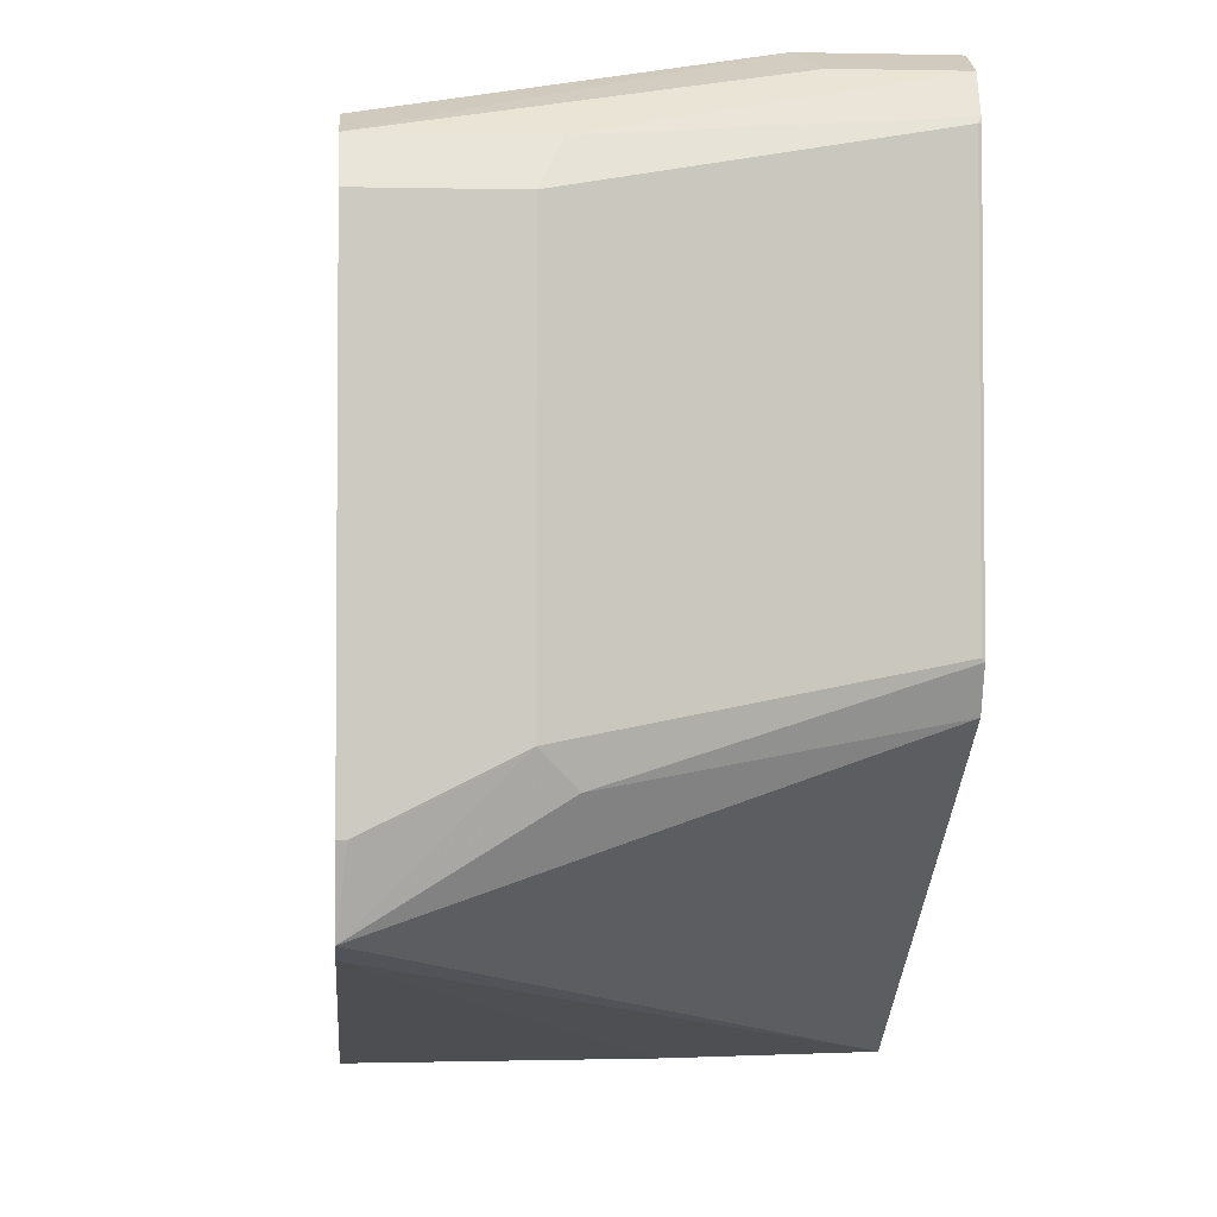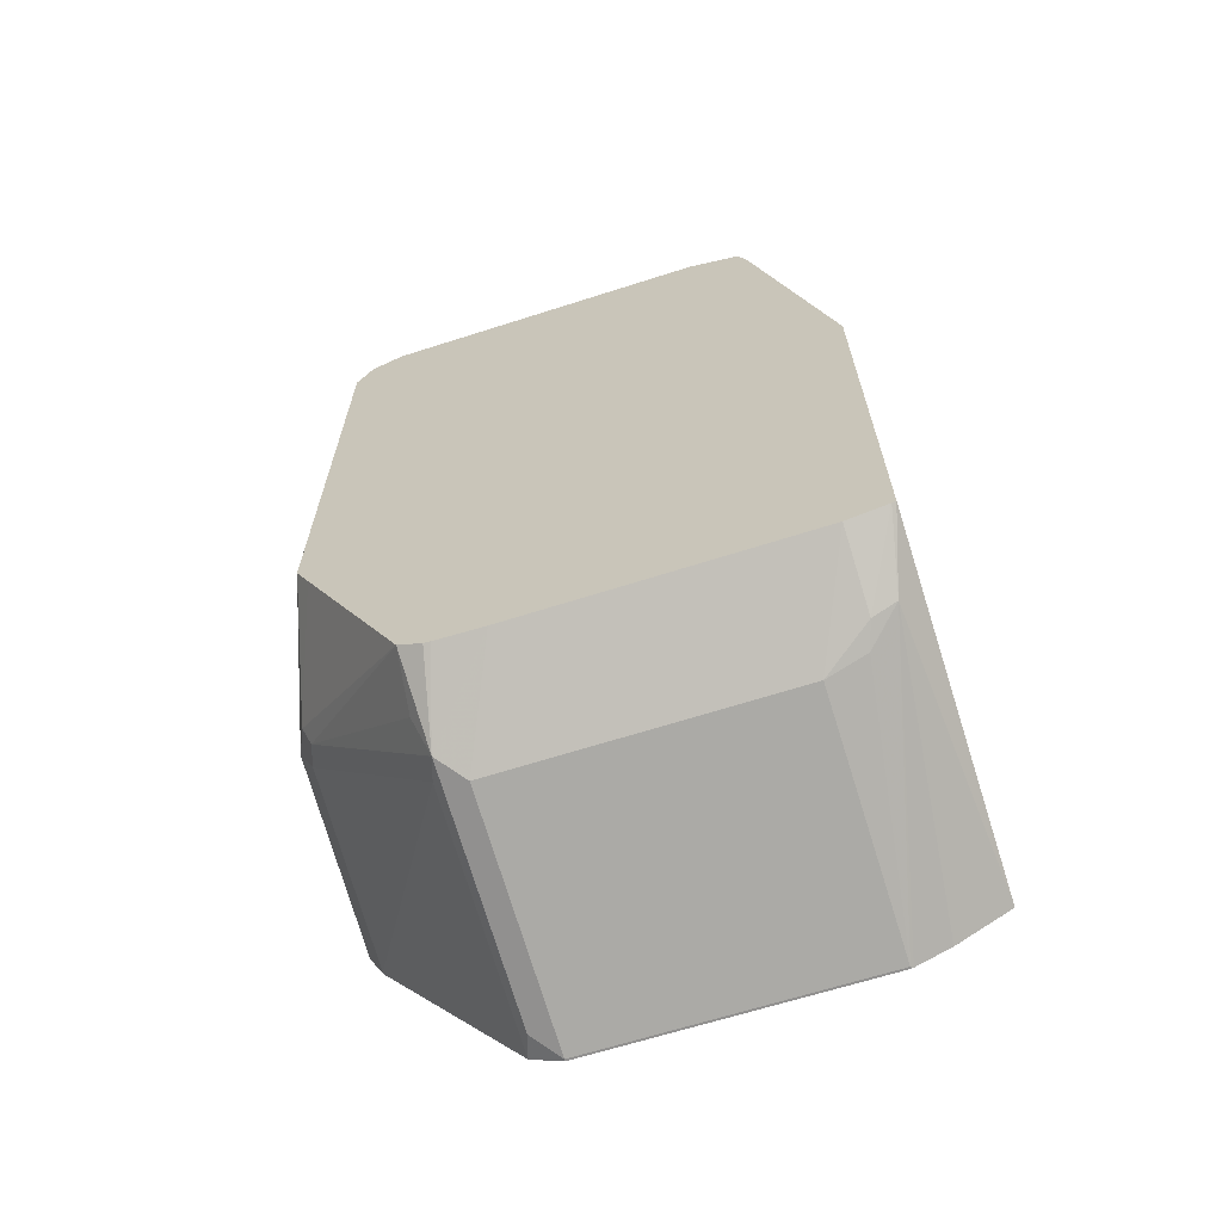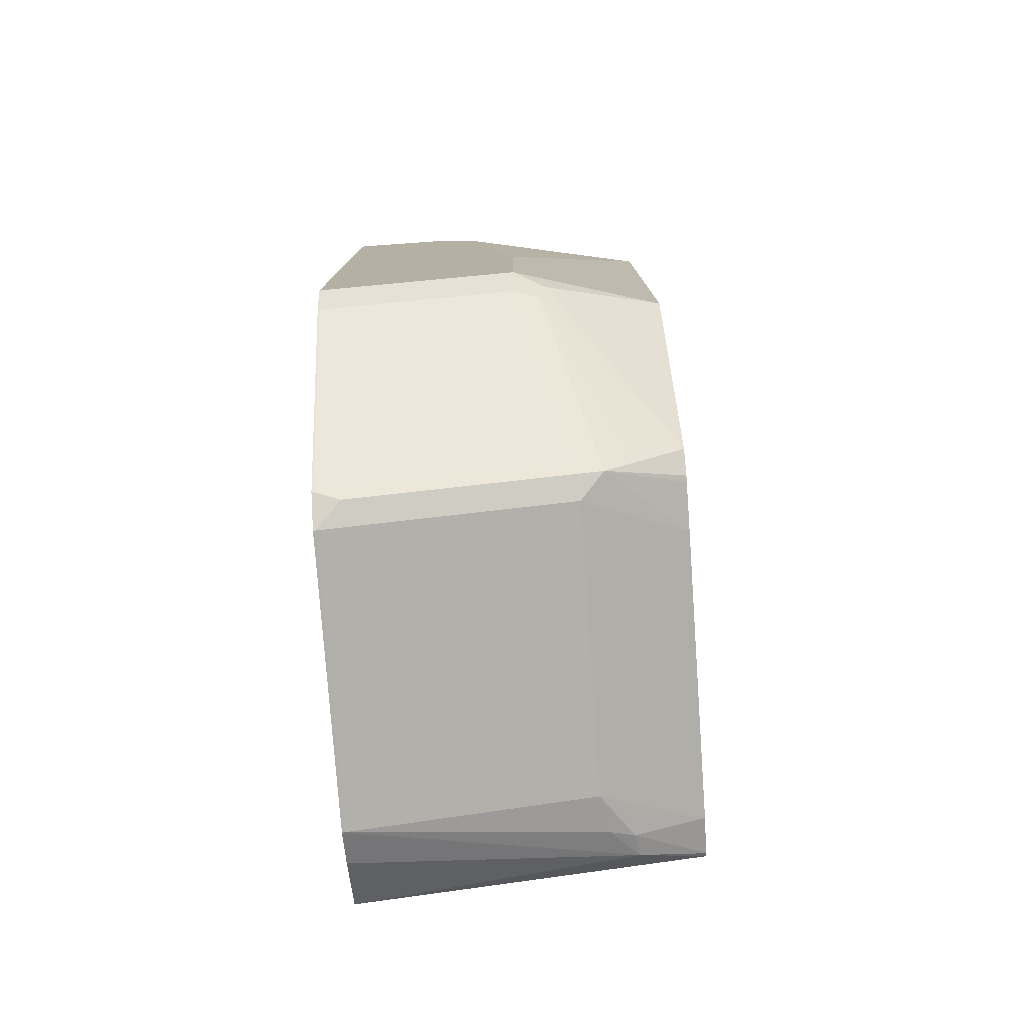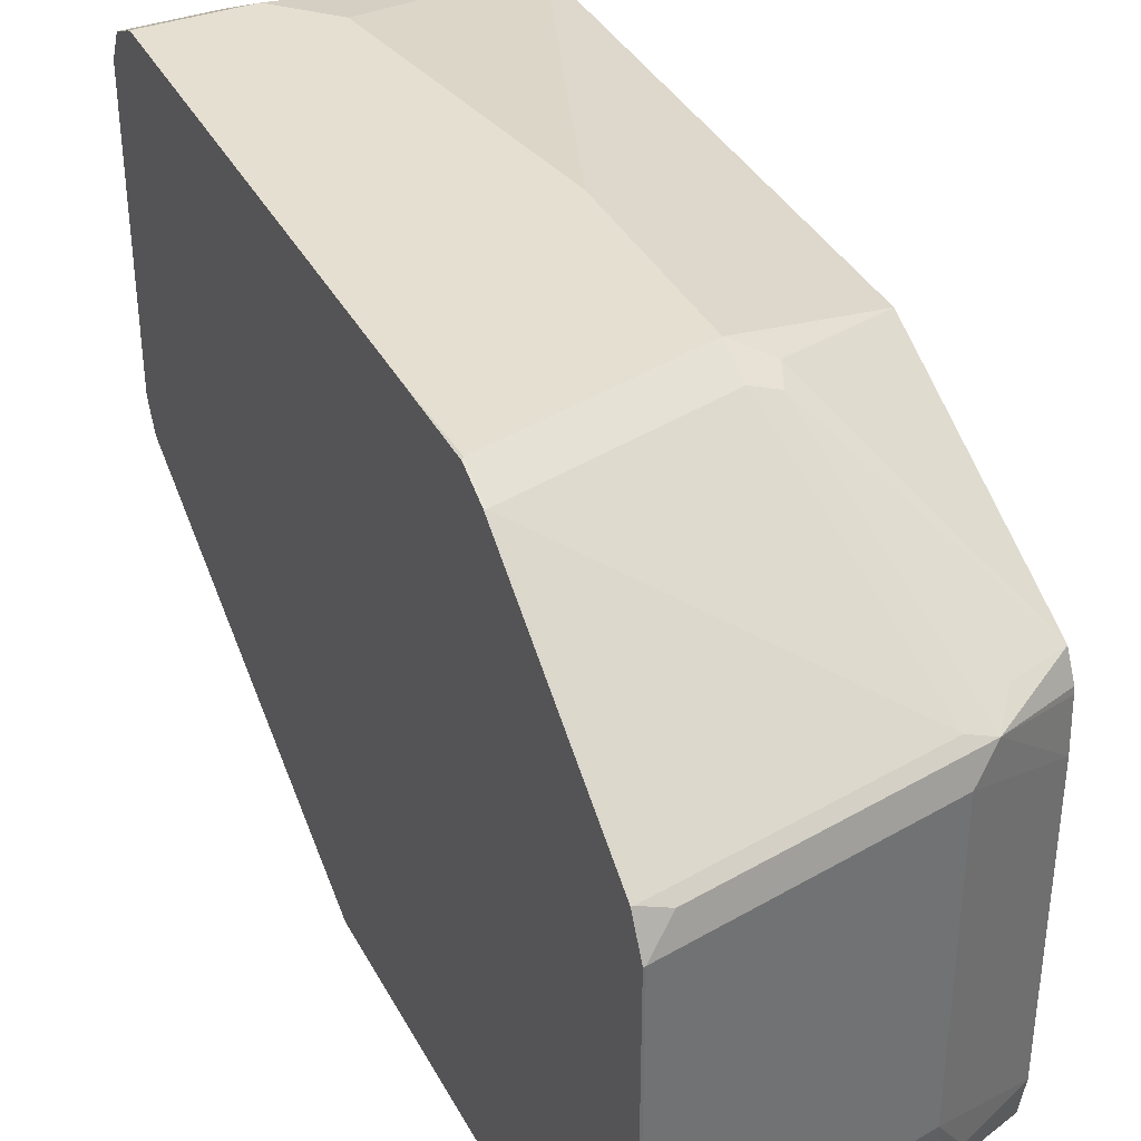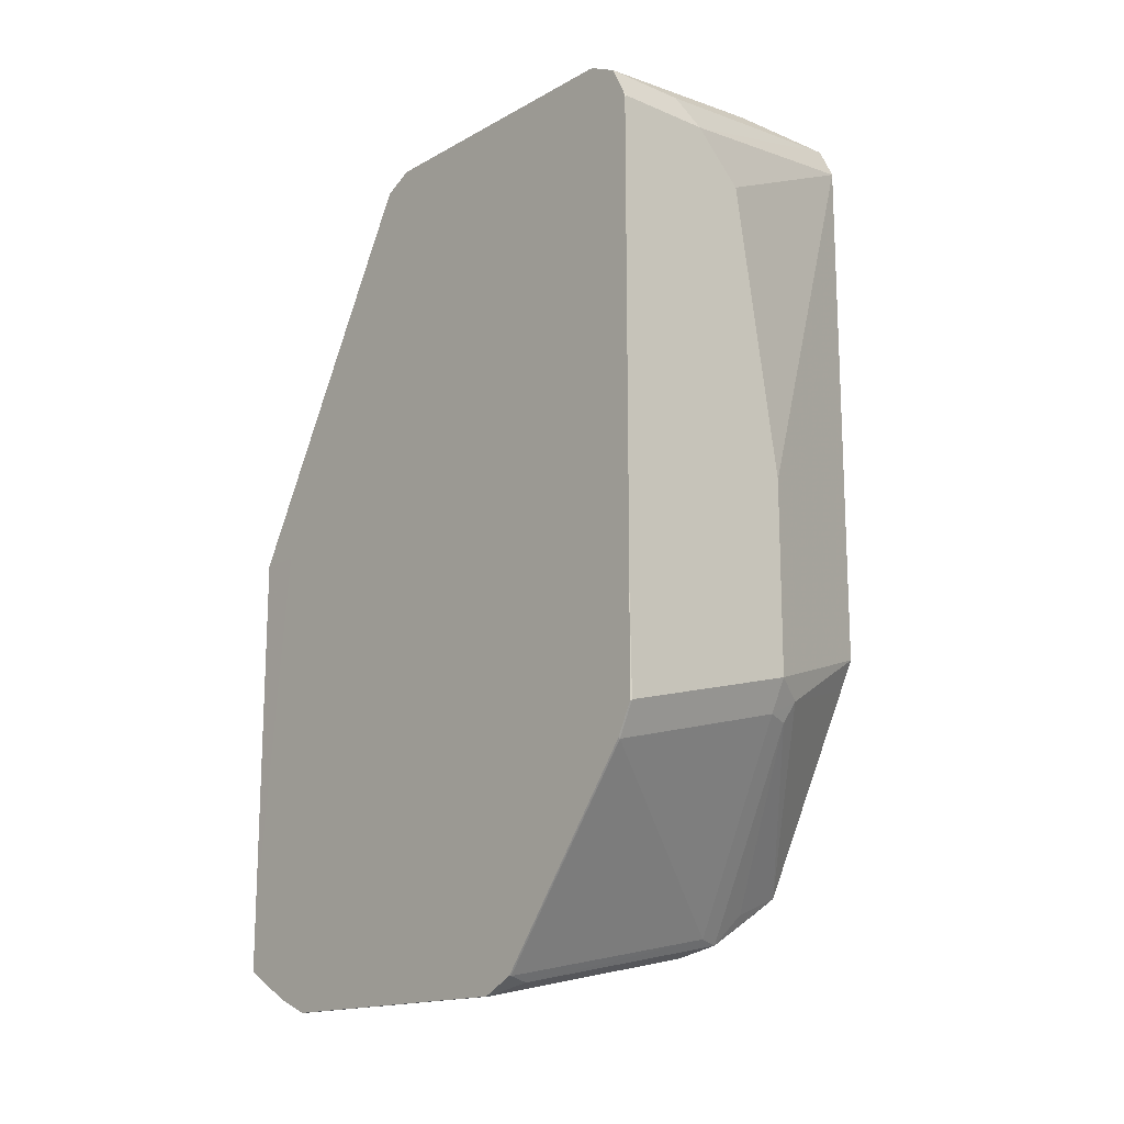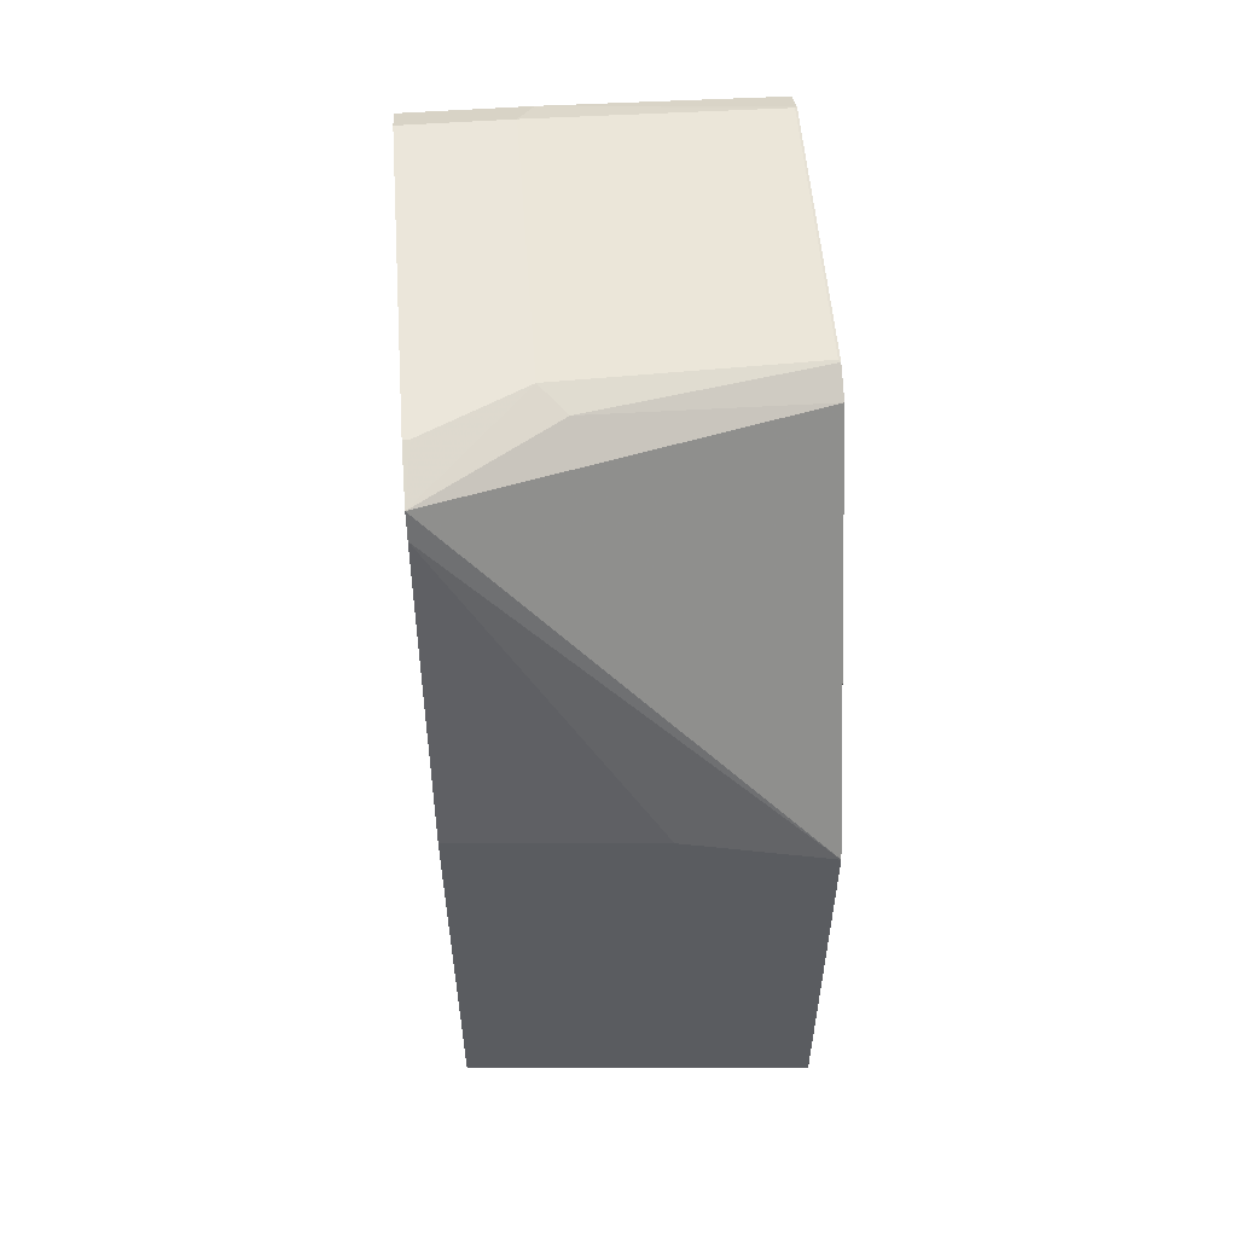
<metadata>
{"format":"obj","ext":"obj","renderer":"f3d","projection":"perspective","resolution":1024,"background":"white","views":[{"elev":-3.4,"azim":-4.1,"up":"+Y"},{"elev":-65.7,"azim":-72.2,"up":"+Z"},{"elev":-77.8,"azim":-175.9,"up":"+Z"},{"elev":37.3,"azim":154.6,"up":"+Y"},{"elev":-15.9,"azim":138.8,"up":"+Z"},{"elev":54.9,"azim":-4.3,"up":"+Z"}]}
</metadata>
<code>
v -0.4074 0.2778 -0.3148
v -0.4012 0.2716 -0.3025
v -0.3696 0.277 -0.3132
v -0.3704 0.2778 -0.3148
v -0.4259 0.2778 -0.3334
v -0.5025 0.2592 -0.2963
v -0.5025 0.2531 -0.284
v -0.3696 0.2716 -0.3025
v -0.3696 0.2776 -0.3148
v -0.3696 0.2778 -0.3156
v -0.4444 0.2778 -0.4445
v -0.5025 0.2592 -0.5
v -0.5025 0.2432 -0.279
v -0.4568 0.2531 -0.284
v -0.3696 0.2609 -0.2971
v -0.3696 0.2778 -0.5
v -0.4444 0.2778 -0.5185
v -0.4568 0.2716 -0.5247
v -0.5025 0.2539 -0.5107
v -0.5025 0.2407 -0.2778
v -0.463 0.2407 -0.2778
v -0.3704 0.2592 -0.2963
v -0.3696 0.2592 -0.2967
v -0.3696 0.2774 -0.5379
v -0.3704 0.2778 -0.537
v -0.4444 0.2716 -0.5309
v -0.5025 0.2531 -0.5123
v -0.4537 0.2685 -0.5324
v -0.5025 0.2152 -0.5868
v -0.5025 0.1111 -0.2778
v -0.463 0.1296 -0.2778
v -0.3704 0.1482 -0.2963
v -0.3696 0.1474 -0.2967
v -0.3696 0.2717 -0.5491
v -0.3704 0.2716 -0.5494
v -0.463 0.216 -0.6049
v -0.4722 0.213 -0.6065
v -0.4815 0.2176 -0.5949
v -0.5025 0.2062 -0.5914
v -0.5 0.1111 -0.2778
v -0.5025 0.09015 -0.2841
v -0.4537 0.1204 -0.2824
v -0.3696 0.1361 -0.3023
v -0.3696 0.216 -0.6234
v -0.3704 0.216 -0.6234
v -0.3796 0.213 -0.625
v -0.463 0.2037 -0.6111
v -0.5025 0.1852 -0.5926
v -0.5025 0.2037 -0.5917
v -0.5025 0.08676 -0.2939
v -0.3696 0.05712 -0.4445
v -0.3696 0.1358 -0.3029
v -0.3696 0.2155 -0.6237
v -0.3704 0.2037 -0.6296
v -0.463 0.09261 -0.6111
v -0.5025 0.07408 -0.5926
v -0.5025 0.05712 -0.4155
v -0.4259 0.05712 -0.426
v -0.3696 0.05712 -0.5899
v -0.3696 0.07328 -0.4445
v -0.3696 0.1299 -0.3147
v -0.3696 0.2037 -0.6296
v -0.3704 0.09261 -0.6296
v -0.466 0.07717 -0.608
v -0.4753 0.07408 -0.6049
v -0.5025 0.0587 -0.5896
v -0.5025 0.05712 -0.5887
v -0.3696 0.05712 -0.6042
v -0.3696 0.09261 -0.6296
v -0.3696 0.09168 -0.6294
v -0.4769 0.06483 -0.6018
v -0.3696 0.05712 -0.6119
v -0.3696 0.05719 -0.6119
v -0.3696 0.07833 -0.6239
f 32 42 33
f 36 45 46
f 33 42 43
f 34 44 35
f 35 44 45
f 35 45 36
f 36 46 37
f 37 49 39
f 37 54 47
f 37 47 48
f 41 50 51
f 37 48 49
f 41 43 42
f 31 42 32
f 37 46 54
f 31 41 42
f 21 31 32
f 30 41 40
f 20 40 31
f 41 51 43
f 20 31 21
f 21 32 22
f 22 32 33
f 22 33 23
f 24 34 35
f 24 35 25
f 26 35 36
f 26 36 28
f 28 36 37
f 28 37 38
f 28 38 29
f 29 38 37
f 29 37 39
f 31 40 41
f 43 51 52
f 68 72 73
f 45 53 46
f 55 65 56
f 55 63 64
f 56 65 66
f 63 69 70
f 63 70 71
f 63 71 64
f 55 64 65
f 64 71 65
f 66 71 67
f 67 71 72
f 70 74 71
f 71 74 72
f 72 74 73
f 20 30 40
f 65 71 66
f 54 69 63
f 54 62 69
f 53 62 54
f 46 53 54
f 47 54 63
f 47 63 55
f 47 55 56
f 47 56 48
f 50 57 58
f 50 58 51
f 51 59 60
f 51 60 61
f 51 61 52
f 51 58 57
f 51 57 67
f 51 67 72
f 51 72 68
f 51 68 59
f 44 53 45
f 18 29 27
f 6 67 57
f 18 26 28
f 3 43 52
f 3 52 61
f 3 61 60
f 3 60 59
f 3 59 68
f 3 68 73
f 3 33 43
f 3 73 74
f 3 70 69
f 3 69 62
f 3 62 53
f 3 53 44
f 3 44 34
f 3 34 24
f 3 74 70
f 3 23 33
f 3 15 23
f 3 8 15
f 18 28 29
f 1 2 3
f 1 3 4
f 1 4 10
f 1 10 16
f 1 16 25
f 1 25 17
f 1 17 11
f 1 11 5
f 1 5 6
f 1 6 7
f 1 7 2
f 2 8 3
f 2 7 14
f 2 14 8
f 3 24 16
f 3 16 10
f 3 9 4
f 4 9 10
f 7 13 14
f 8 14 15
f 12 17 18
f 12 18 19
f 13 20 21
f 14 22 15
f 6 13 7
f 14 21 22
f 16 24 25
f 17 25 35
f 17 35 26
f 17 26 18
f 3 10 9
f 18 27 19
f 15 22 23
f 6 20 13
f 13 21 14
f 6 41 30
f 6 11 17
f 6 30 20
f 6 17 12
f 6 12 19
f 6 19 27
f 5 11 6
f 6 29 39
f 6 39 49
f 6 27 29
f 6 48 56
f 6 56 66
f 6 66 67
f 6 57 50
f 6 50 41
f 6 49 48

</code>
